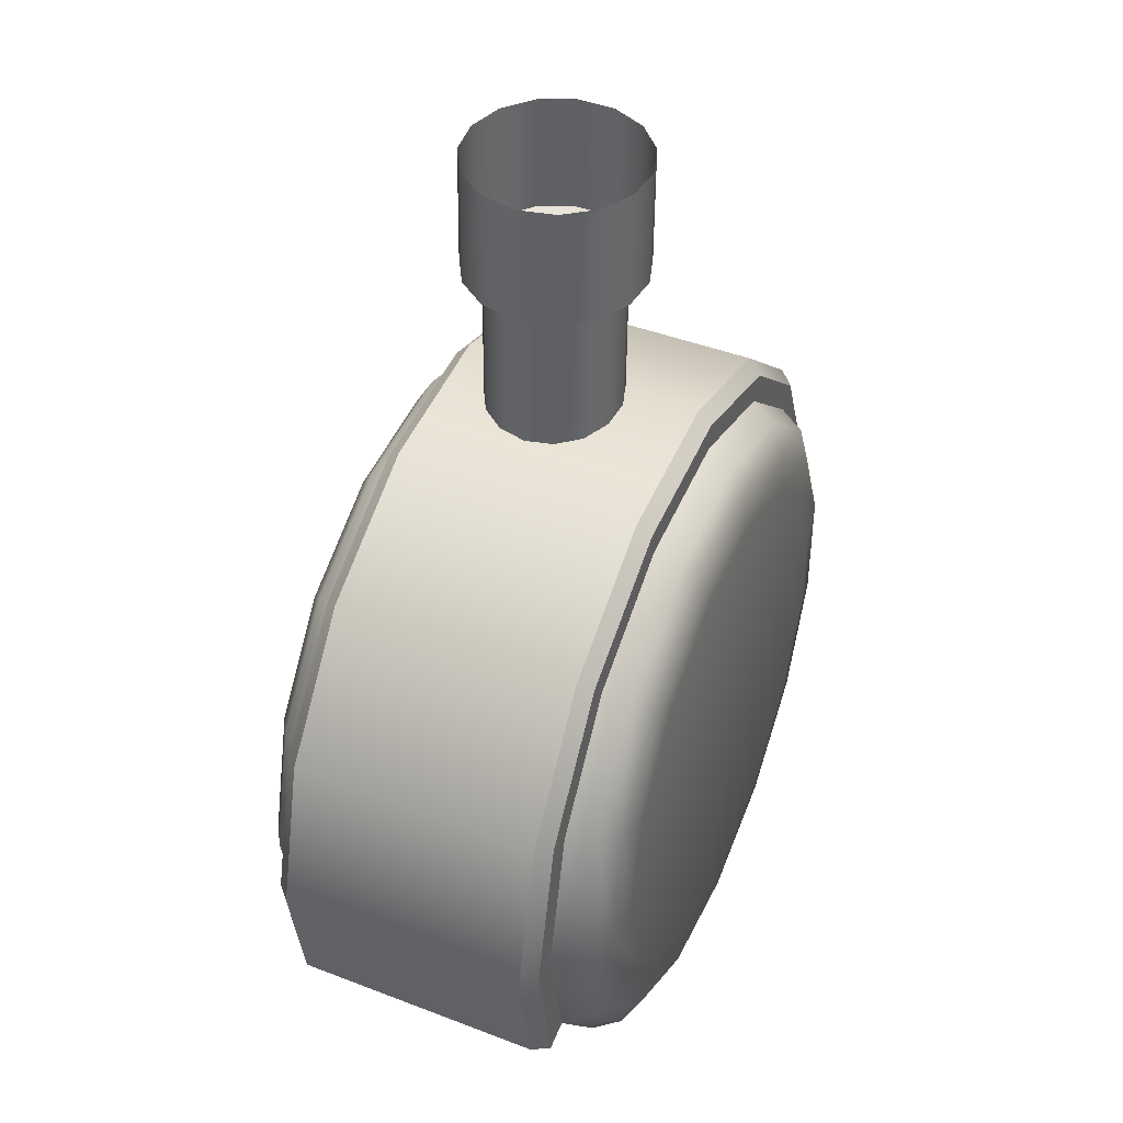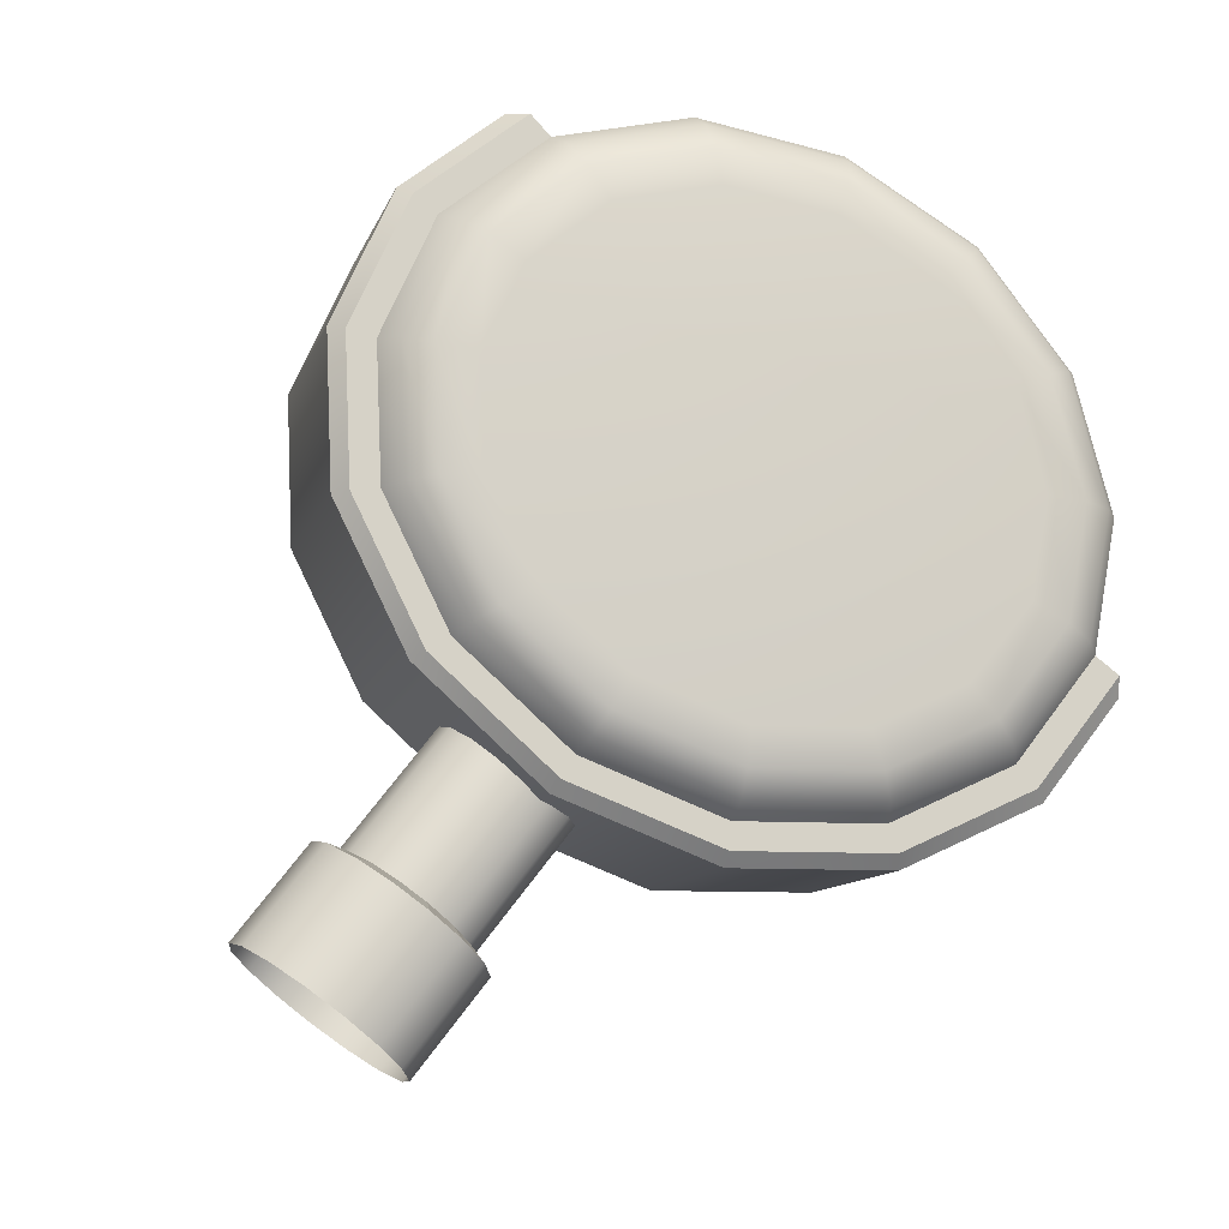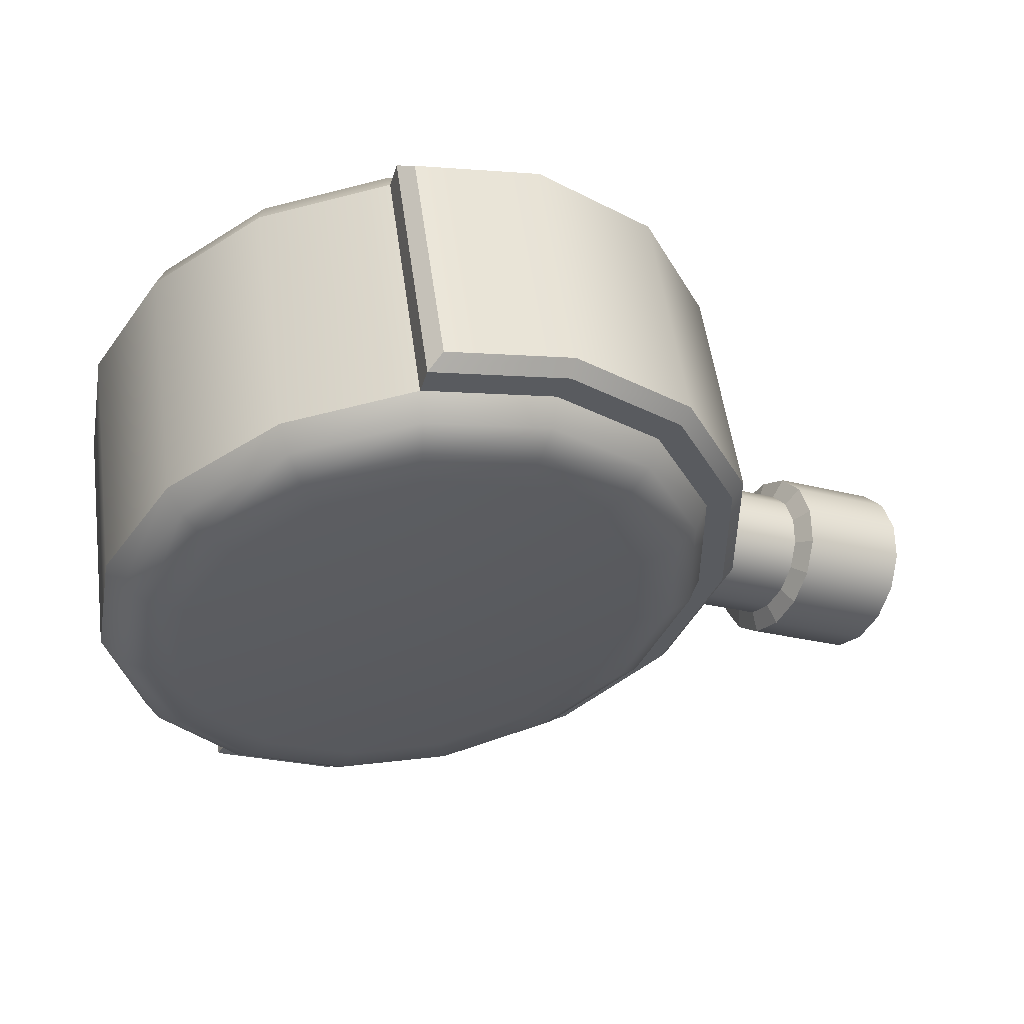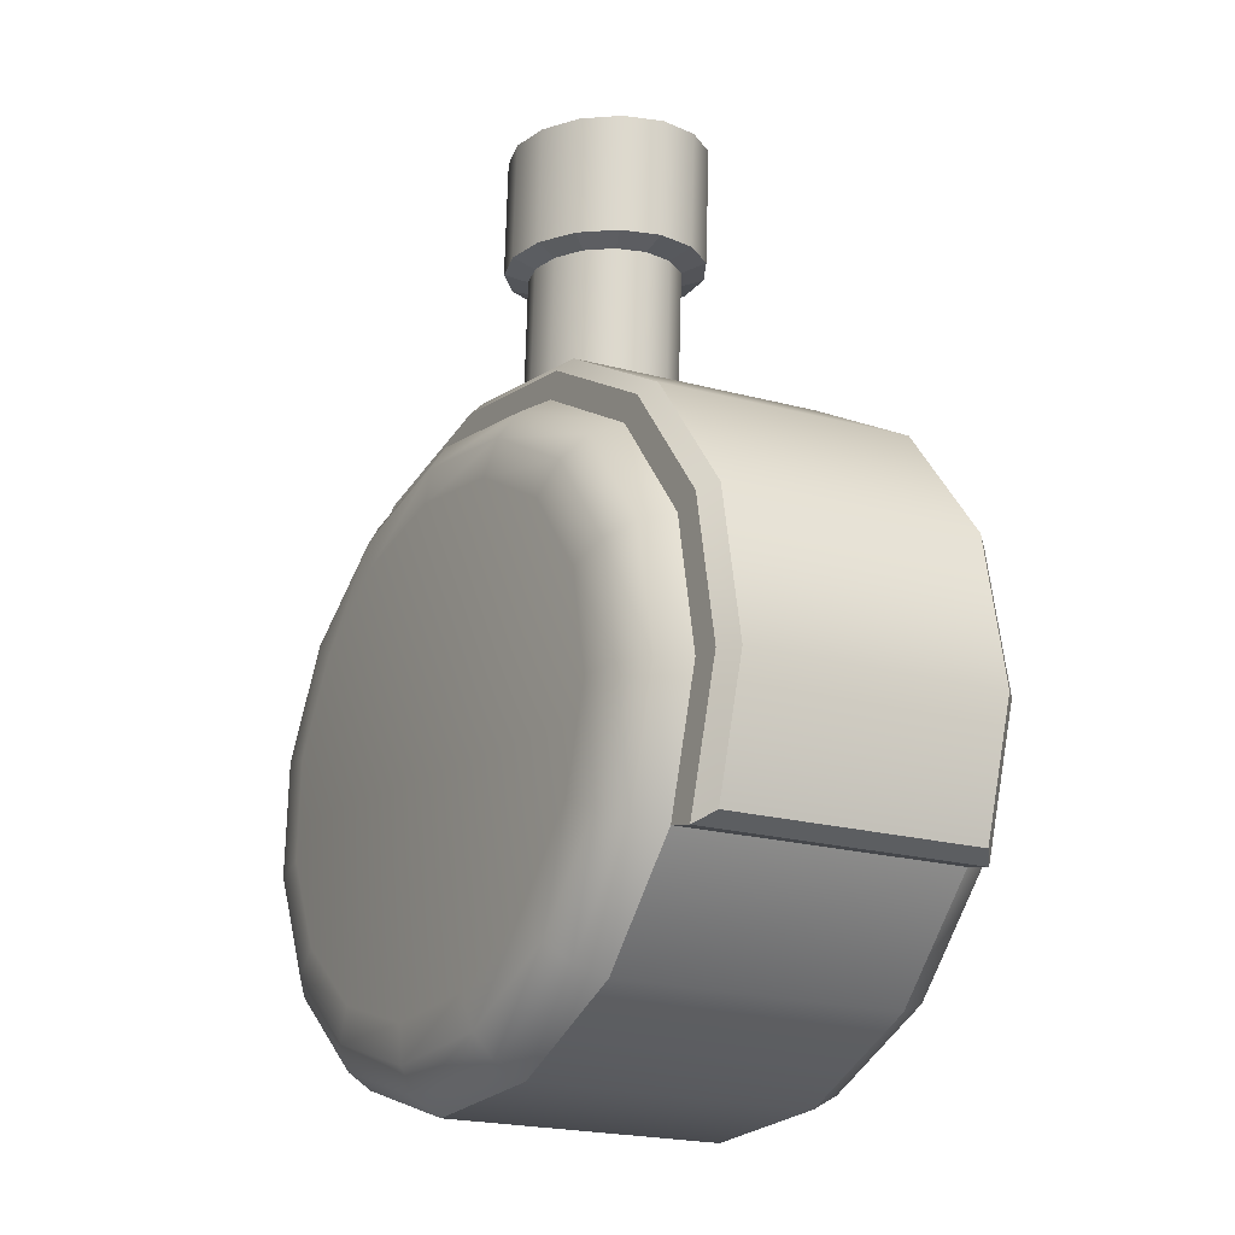
<metadata>
{"format":"obj","ext":"obj","renderer":"f3d","projection":"perspective","resolution":1024,"background":"white","views":[{"elev":38.8,"azim":-83.3,"up":"+Z"},{"elev":67.8,"azim":35.3,"up":"+Y"},{"elev":-20.0,"azim":-117.7,"up":"+Y"},{"elev":-18.0,"azim":-135.6,"up":"+Z"}]}
</metadata>
<code>
g KK-DumpsterWheel_2
v -5.703 8.905 0.1685
v -5.698 8.909 0.216
v -5.705 8.904 0.2158
v -5.697 8.909 0.1687
v -5.69 8.91 0.2161
v -5.689 8.911 0.1688
v -5.682 8.909 0.2162
v -5.68 8.909 0.1689
v -5.675 8.905 0.2162
v -5.674 8.905 0.169
v -5.67 8.898 0.2162
v -5.669 8.899 0.1689
v -5.669 8.891 0.2161
v -5.668 8.892 0.1689
v -5.672 8.884 0.216
v -5.671 8.884 0.1687
v -5.677 8.878 0.2159
v -5.676 8.879 0.1686
v -5.685 8.875 0.2157
v -5.684 8.876 0.1685
v -5.693 8.875 0.2156
v -5.692 8.876 0.1683
v -5.701 8.878 0.2156
v -5.7 8.878 0.1683
v -5.706 8.883 0.2155
v -5.705 8.884 0.1682
v -5.709 8.89 0.2156
v -5.708 8.891 0.1683
v -5.709 8.898 0.2157
v -5.707 8.898 0.1684
v -5.705 8.904 0.2158
v -5.703 8.905 0.1685
v -5.601 8.834 0.07692
v -5.582 8.894 0.1104
v -5.581 8.894 0.07798
v -5.602 8.834 0.1094
v -5.6 8.898 0.1449
v -5.62 8.838 0.1439
v -5.632 8.906 0.17
v -5.652 8.846 0.169
v -5.673 8.917 0.1813
v -5.693 8.857 0.1803
v -5.715 8.928 0.1769
v -5.735 8.868 0.1758
v -5.751 8.938 0.1574
v -5.771 8.878 0.1564
v -5.775 8.945 0.1263
v -5.795 8.885 0.1252
v -5.783 8.948 0.08884
v -5.803 8.888 0.08778
v -5.775 8.946 0.05705
v -5.795 8.886 0.05597
v -5.591 8.9 0.07449
v -5.628 8.838 0.04223
v -5.613 8.834 0.07331
v -5.605 8.905 0.04343
v -5.655 8.846 0.01921
v -5.633 8.913 0.02042
v -5.691 8.856 0.008222
v -5.668 8.923 0.009444
v -5.729 8.866 0.0112
v -5.706 8.933 0.01242
v -5.762 8.874 0.02767
v -5.739 8.941 0.02888
v -5.784 8.88 0.05479
v -5.762 8.947 0.05599
v -5.591 8.9 0.07449
v -5.606 8.832 0.07341
v -5.583 8.899 0.07459
v -5.613 8.834 0.07331
v -5.583 8.899 0.07459
v -5.592 8.9 0.1083
v -5.591 8.9 0.07449
v -5.584 8.898 0.1097
v -5.608 8.904 0.1389
v -5.602 8.902 0.1429
v -5.636 8.911 0.1612
v -5.633 8.91 0.167
v -5.672 8.92 0.1713
v -5.672 8.92 0.1779
v -5.71 8.931 0.1673
v -5.712 8.931 0.1736
v -5.742 8.94 0.15
v -5.747 8.941 0.1549
v -5.763 8.946 0.1223
v -5.77 8.948 0.1249
v -5.77 8.948 0.08905
v -5.778 8.95 0.08896
v -5.769 8.949 0.05454
v -5.762 8.947 0.05599
v -5.784 8.88 0.05479
v -5.769 8.949 0.05454
v -5.791 8.882 0.05334
v -5.762 8.947 0.05599
v -5.791 8.882 0.05334
v -5.793 8.882 0.08787
v -5.784 8.88 0.05479
v -5.8 8.883 0.08777
v -5.786 8.879 0.1212
v -5.793 8.881 0.1238
v -5.765 8.873 0.1489
v -5.77 8.874 0.1537
v -5.732 8.864 0.1662
v -5.735 8.864 0.1725
v -5.695 8.854 0.1701
v -5.694 8.853 0.1767
v -5.659 8.844 0.1601
v -5.655 8.843 0.1659
v -5.63 8.837 0.1378
v -5.624 8.835 0.1417
v -5.614 8.833 0.1071
v -5.607 8.831 0.1086
v -5.606 8.832 0.07341
v -5.613 8.834 0.07331
v -5.607 8.831 0.1086
v -5.601 8.834 0.07692
v -5.606 8.832 0.07341
v -5.602 8.834 0.1094
v -5.624 8.835 0.1417
v -5.62 8.838 0.1439
v -5.655 8.843 0.1659
v -5.652 8.846 0.169
v -5.694 8.853 0.1767
v -5.693 8.857 0.1803
v -5.735 8.864 0.1725
v -5.735 8.868 0.1758
v -5.77 8.874 0.1537
v -5.771 8.878 0.1564
v -5.793 8.881 0.1238
v -5.795 8.885 0.1252
v -5.8 8.883 0.08777
v -5.803 8.888 0.08778
v -5.791 8.882 0.05334
v -5.795 8.886 0.05597
v -5.581 8.894 0.07798
v -5.606 8.832 0.07341
v -5.601 8.834 0.07692
v -5.583 8.899 0.07459
v -5.582 8.894 0.1104
v -5.583 8.899 0.07459
v -5.581 8.894 0.07798
v -5.584 8.898 0.1097
v -5.6 8.898 0.1449
v -5.602 8.902 0.1429
v -5.632 8.906 0.17
v -5.633 8.91 0.167
v -5.673 8.917 0.1813
v -5.672 8.92 0.1779
v -5.715 8.928 0.1769
v -5.712 8.931 0.1736
v -5.751 8.938 0.1574
v -5.747 8.941 0.1549
v -5.775 8.945 0.1263
v -5.77 8.948 0.1249
v -5.783 8.948 0.08884
v -5.778 8.95 0.08896
v -5.775 8.946 0.05705
v -5.769 8.949 0.05454
v -5.795 8.886 0.05597
v -5.769 8.949 0.05454
v -5.775 8.946 0.05705
v -5.791 8.882 0.05334
v -5.71 8.907 0.2482
v -5.709 8.908 0.2179
v -5.7 8.914 0.2181
v -5.701 8.913 0.2484
v -5.69 8.916 0.2183
v -5.69 8.915 0.2485
v -5.679 8.914 0.2184
v -5.68 8.914 0.2486
v -5.67 8.909 0.2185
v -5.671 8.908 0.2487
v -5.665 8.9 0.2184
v -5.665 8.9 0.2486
v -5.663 8.891 0.2183
v -5.664 8.89 0.2485
v -5.666 8.881 0.2182
v -5.667 8.881 0.2484
v -5.674 8.874 0.218
v -5.674 8.873 0.2482
v -5.684 8.87 0.2178
v -5.684 8.869 0.248
v -5.695 8.869 0.2177
v -5.695 8.869 0.2479
v -5.705 8.873 0.2176
v -5.705 8.873 0.2478
v -5.712 8.88 0.2176
v -5.713 8.88 0.2478
v -5.716 8.889 0.2176
v -5.716 8.889 0.2479
v -5.715 8.899 0.2178
v -5.715 8.899 0.248
v -5.709 8.908 0.2179
v -5.71 8.907 0.2482
v -5.709 8.898 0.2157
v -5.715 8.899 0.2178
v -5.716 8.889 0.2176
v -5.709 8.89 0.2156
v -5.709 8.89 0.2156
v -5.716 8.889 0.2176
v -5.712 8.88 0.2176
v -5.706 8.883 0.2155
v -5.706 8.883 0.2155
v -5.712 8.88 0.2176
v -5.705 8.873 0.2176
v -5.701 8.878 0.2156
v -5.701 8.878 0.2156
v -5.705 8.873 0.2176
v -5.695 8.869 0.2177
v -5.693 8.875 0.2156
v -5.693 8.875 0.2156
v -5.695 8.869 0.2177
v -5.684 8.87 0.2178
v -5.685 8.875 0.2157
v -5.685 8.875 0.2157
v -5.684 8.87 0.2178
v -5.674 8.874 0.218
v -5.677 8.878 0.2159
v -5.677 8.878 0.2159
v -5.674 8.874 0.218
v -5.666 8.881 0.2182
v -5.672 8.884 0.216
v -5.672 8.884 0.216
v -5.666 8.881 0.2182
v -5.663 8.891 0.2183
v -5.669 8.891 0.2161
v -5.669 8.891 0.2161
v -5.663 8.891 0.2183
v -5.665 8.9 0.2184
v -5.67 8.898 0.2162
v -5.67 8.898 0.2162
v -5.665 8.9 0.2184
v -5.67 8.909 0.2185
v -5.675 8.905 0.2162
v -5.675 8.905 0.2162
v -5.67 8.909 0.2185
v -5.679 8.914 0.2184
v -5.682 8.909 0.2162
v -5.682 8.909 0.2162
v -5.679 8.914 0.2184
v -5.69 8.916 0.2183
v -5.69 8.91 0.2161
v -5.69 8.91 0.2161
v -5.69 8.916 0.2183
v -5.7 8.914 0.2181
v -5.698 8.909 0.216
v -5.698 8.909 0.216
v -5.7 8.914 0.2181
v -5.709 8.908 0.2179
v -5.705 8.904 0.2158
v -5.705 8.904 0.2158
v -5.709 8.908 0.2179
v -5.715 8.899 0.2178
v -5.709 8.898 0.2157
v -5.786 8.879 0.1212
v -5.791 8.874 0.08781
v -5.793 8.882 0.08787
v -5.784 8.871 0.1195
v -5.765 8.873 0.1489
v -5.783 8.872 0.05635
v -5.784 8.88 0.05479
v -5.764 8.865 0.1458
v -5.732 8.864 0.1662
v -5.761 8.867 0.03055
v -5.762 8.874 0.02767
v -5.733 8.857 0.1623
v -5.695 8.854 0.1701
v -5.729 8.859 0.01489
v -5.729 8.866 0.0112
v -5.697 8.847 0.1661
v -5.659 8.844 0.1601
v -5.694 8.849 0.01205
v -5.691 8.856 0.008222
v -5.663 8.838 0.1565
v -5.63 8.837 0.1378
v -5.66 8.84 0.0225
v -5.655 8.846 0.01921
v -5.636 8.831 0.1353
v -5.614 8.833 0.1071
v -5.634 8.833 0.0444
v -5.628 8.838 0.04223
v -5.621 8.828 0.1061
v -5.613 8.834 0.07331
v -5.62 8.828 0.07396
v -5.699 8.844 0.1594
v -5.668 8.835 0.1507
v -5.643 8.829 0.1313
v -5.629 8.826 0.1046
v -5.628 8.826 0.07517
v -5.641 8.83 0.04813
v -5.732 8.853 0.156
v -5.665 8.837 0.02811
v -5.76 8.86 0.1409
v -5.696 8.846 0.01855
v -5.779 8.866 0.1168
v -5.729 8.854 0.02115
v -5.785 8.868 0.08784
v -5.757 8.862 0.03548
v -5.777 8.867 0.05907
v -5.671 8.837 0.03603
v -5.698 8.844 0.02774
v -5.726 8.852 0.03
v -5.751 8.859 0.04246
v -5.706 8.846 0.08885
v -5.65 8.831 0.05344
v -5.768 8.863 0.06296
v -5.639 8.828 0.07694
v -5.775 8.864 0.08796
v -5.64 8.827 0.1025
v -5.77 8.862 0.1131
v -5.652 8.83 0.1257
v -5.753 8.857 0.134
v -5.673 8.836 0.1426
v -5.729 8.851 0.1471
v -5.701 8.843 0.1502
v -5.77 8.948 0.08905
v -5.757 8.951 0.1209
v -5.763 8.946 0.1223
v -5.764 8.954 0.08922
v -5.762 8.947 0.05599
v -5.737 8.945 0.1472
v -5.742 8.94 0.15
v -5.756 8.952 0.05778
v -5.739 8.941 0.02888
v -5.706 8.937 0.1637
v -5.71 8.931 0.1673
v -5.734 8.947 0.03199
v -5.706 8.933 0.01242
v -5.67 8.927 0.1674
v -5.672 8.92 0.1713
v -5.702 8.939 0.01634
v -5.668 8.923 0.009444
v -5.636 8.918 0.1579
v -5.636 8.911 0.1612
v -5.667 8.929 0.0135
v -5.633 8.913 0.02042
v -5.609 8.911 0.1367
v -5.608 8.904 0.1389
v -5.633 8.92 0.02394
v -5.605 8.905 0.04343
v -5.594 8.908 0.1075
v -5.592 8.9 0.1083
v -5.607 8.912 0.04583
v -5.591 8.9 0.07449
v -5.593 8.908 0.07537
v -5.699 8.942 0.02274
v -5.666 8.933 0.02014
v -5.635 8.925 0.02969
v -5.611 8.918 0.0497
v -5.599 8.914 0.07672
v -5.6 8.913 0.1061
v -5.728 8.949 0.03706
v -5.614 8.917 0.1328
v -5.748 8.954 0.06064
v -5.638 8.923 0.1522
v -5.755 8.956 0.08939
v -5.67 8.931 0.1609
v -5.749 8.953 0.1183
v -5.702 8.94 0.1575
v -5.73 8.948 0.1424
v -5.621 8.92 0.1273
v -5.643 8.926 0.1441
v -5.67 8.933 0.1517
v -5.698 8.941 0.1487
v -5.676 8.936 0.09043
v -5.609 8.917 0.1041
v -5.723 8.947 0.1356
v -5.609 8.918 0.07853
v -5.739 8.952 0.1147
v -5.62 8.921 0.05505
v -5.744 8.954 0.08954
v -5.64 8.927 0.03766
v -5.738 8.953 0.06456
v -5.667 8.935 0.02937
v -5.721 8.949 0.04408
v -5.696 8.942 0.03163
g KK-DumpsterWheel_2_0
f 3 2 1
f 2 4 1
f 2 5 4
f 5 6 4
f 5 7 6
f 7 8 6
f 7 9 8
f 9 10 8
f 9 11 10
f 11 12 10
f 11 13 12
f 13 14 12
f 13 15 14
f 15 16 14
f 15 17 16
f 17 18 16
f 17 19 18
f 19 20 18
f 19 21 20
f 21 22 20
f 21 23 22
f 23 24 22
f 23 25 24
f 25 26 24
f 25 27 26
f 27 28 26
f 27 29 28
f 29 30 28
f 29 31 30
f 31 32 30
f 35 34 33
f 34 36 33
f 34 37 36
f 37 38 36
f 37 39 38
f 39 40 38
f 39 41 40
f 41 42 40
f 41 43 42
f 43 44 42
f 43 45 44
f 45 46 44
f 45 47 46
f 47 48 46
f 47 49 48
f 49 50 48
f 49 51 50
f 51 52 50
f 55 54 53
f 56 53 54
f 54 57 56
f 58 56 57
f 57 59 58
f 60 58 59
f 59 61 60
f 62 60 61
f 61 63 62
f 64 62 63
f 63 65 64
f 66 64 65
f 69 68 67
f 70 67 68
f 73 72 71
f 74 71 72
f 72 75 74
f 76 74 75
f 75 77 76
f 78 76 77
f 77 79 78
f 80 78 79
f 79 81 80
f 82 80 81
f 81 83 82
f 84 82 83
f 83 85 84
f 86 84 85
f 85 87 86
f 88 86 87
f 88 87 89
f 90 89 87
f 93 92 91
f 94 91 92
f 97 96 95
f 98 95 96
f 96 99 98
f 100 98 99
f 99 101 100
f 102 100 101
f 101 103 102
f 104 102 103
f 103 105 104
f 106 104 105
f 105 107 106
f 108 106 107
f 107 109 108
f 110 108 109
f 109 111 110
f 112 110 111
f 112 111 113
f 114 113 111
f 117 116 115
f 118 115 116
f 115 118 119
f 120 119 118
f 119 120 121
f 122 121 120
f 121 122 123
f 124 123 122
f 123 124 125
f 126 125 124
f 125 126 127
f 128 127 126
f 127 128 129
f 130 129 128
f 129 130 131
f 132 131 130
f 131 132 133
f 134 133 132
f 137 136 135
f 138 135 136
f 141 140 139
f 142 139 140
f 139 142 143
f 144 143 142
f 143 144 145
f 146 145 144
f 145 146 147
f 148 147 146
f 147 148 149
f 150 149 148
f 149 150 151
f 152 151 150
f 151 152 153
f 154 153 152
f 153 154 155
f 156 155 154
f 155 156 157
f 158 157 156
f 161 160 159
f 162 159 160
f 165 164 163
f 166 165 163
f 167 165 166
f 168 167 166
f 169 167 168
f 170 169 168
f 171 169 170
f 172 171 170
f 173 171 172
f 174 173 172
f 175 173 174
f 176 175 174
f 177 175 176
f 178 177 176
f 179 177 178
f 180 179 178
f 181 179 180
f 182 181 180
f 183 181 182
f 184 183 182
f 185 183 184
f 186 185 184
f 187 185 186
f 188 187 186
f 189 187 188
f 190 189 188
f 191 189 190
f 192 191 190
f 193 191 192
f 194 193 192
f 197 196 195
f 198 197 195
f 201 200 199
f 202 201 199
f 205 204 203
f 206 205 203
f 209 208 207
f 210 209 207
f 213 212 211
f 214 213 211
f 217 216 215
f 218 217 215
f 221 220 219
f 222 221 219
f 225 224 223
f 226 225 223
f 229 228 227
f 230 229 227
f 233 232 231
f 234 233 231
f 237 236 235
f 238 237 235
f 241 240 239
f 242 241 239
f 245 244 243
f 246 245 243
f 249 248 247
f 250 249 247
f 253 252 251
f 254 253 251
f 257 256 255
f 258 255 256
f 255 258 259
f 256 257 260
f 261 260 257
f 262 259 258
f 259 262 263
f 260 261 264
f 265 264 261
f 266 263 262
f 263 266 267
f 264 265 268
f 269 268 265
f 270 267 266
f 267 270 271
f 268 269 272
f 273 272 269
f 274 271 270
f 271 274 275
f 272 273 276
f 277 276 273
f 278 275 274
f 275 278 279
f 276 277 280
f 281 280 277
f 282 279 278
f 279 282 283
f 283 284 281
f 280 281 284
f 284 283 282
f 270 285 274
f 274 286 278
f 286 274 285
f 278 287 282
f 287 278 286
f 282 288 284
f 288 282 287
f 284 289 280
f 289 284 288
f 280 290 276
f 290 280 289
f 285 270 291
f 266 291 270
f 292 276 290
f 276 292 272
f 291 266 293
f 262 293 266
f 294 272 292
f 272 294 268
f 293 262 295
f 258 295 262
f 296 268 294
f 268 296 264
f 295 258 297
f 256 297 258
f 298 264 296
f 264 298 260
f 260 299 256
f 297 256 299
f 299 260 298
f 292 300 294
f 294 301 296
f 301 294 300
f 296 302 298
f 302 296 301
f 298 303 299
f 303 298 302
f 301 304 302
f 300 304 301
f 302 304 303
f 300 292 305
f 305 304 300
f 290 305 292
f 306 299 303
f 299 306 297
f 303 304 306
f 307 304 305
f 305 290 307
f 306 304 308
f 308 297 306
f 309 304 307
f 289 307 290
f 307 289 309
f 297 308 295
f 288 309 289
f 310 295 308
f 308 304 310
f 295 310 293
f 309 288 311
f 311 304 309
f 287 311 288
f 312 293 310
f 310 304 312
f 293 312 291
f 311 287 313
f 313 304 311
f 286 313 287
f 314 291 312
f 312 304 314
f 291 314 285
f 315 304 313
f 313 286 315
f 285 315 286
f 314 304 315
f 315 285 314
f 318 317 316
f 319 316 317
f 316 319 320
f 317 318 321
f 322 321 318
f 323 320 319
f 320 323 324
f 321 322 325
f 326 325 322
f 327 324 323
f 324 327 328
f 325 326 329
f 330 329 326
f 331 328 327
f 328 331 332
f 329 330 333
f 334 333 330
f 335 332 331
f 332 335 336
f 333 334 337
f 338 337 334
f 339 336 335
f 336 339 340
f 337 338 341
f 342 341 338
f 343 340 339
f 340 343 344
f 344 345 342
f 341 342 345
f 345 344 343
f 331 346 335
f 335 347 339
f 347 335 346
f 339 348 343
f 348 339 347
f 343 349 345
f 349 343 348
f 345 350 341
f 350 345 349
f 341 351 337
f 351 341 350
f 346 331 352
f 327 352 331
f 353 337 351
f 337 353 333
f 352 327 354
f 323 354 327
f 355 333 353
f 333 355 329
f 354 323 356
f 319 356 323
f 357 329 355
f 329 357 325
f 356 319 358
f 317 358 319
f 359 325 357
f 325 359 321
f 321 360 317
f 358 317 360
f 360 321 359
f 353 361 355
f 355 362 357
f 362 355 361
f 357 363 359
f 363 357 362
f 359 364 360
f 364 359 363
f 362 365 363
f 361 365 362
f 363 365 364
f 361 353 366
f 366 365 361
f 351 366 353
f 367 360 364
f 360 367 358
f 364 365 367
f 368 365 366
f 366 351 368
f 367 365 369
f 369 358 367
f 370 365 368
f 350 368 351
f 368 350 370
f 358 369 356
f 349 370 350
f 371 356 369
f 369 365 371
f 356 371 354
f 370 349 372
f 372 365 370
f 348 372 349
f 373 354 371
f 371 365 373
f 354 373 352
f 372 348 374
f 374 365 372
f 347 374 348
f 375 352 373
f 373 365 375
f 352 375 346
f 376 365 374
f 374 347 376
f 346 376 347
f 375 365 376
f 376 346 375

</code>
